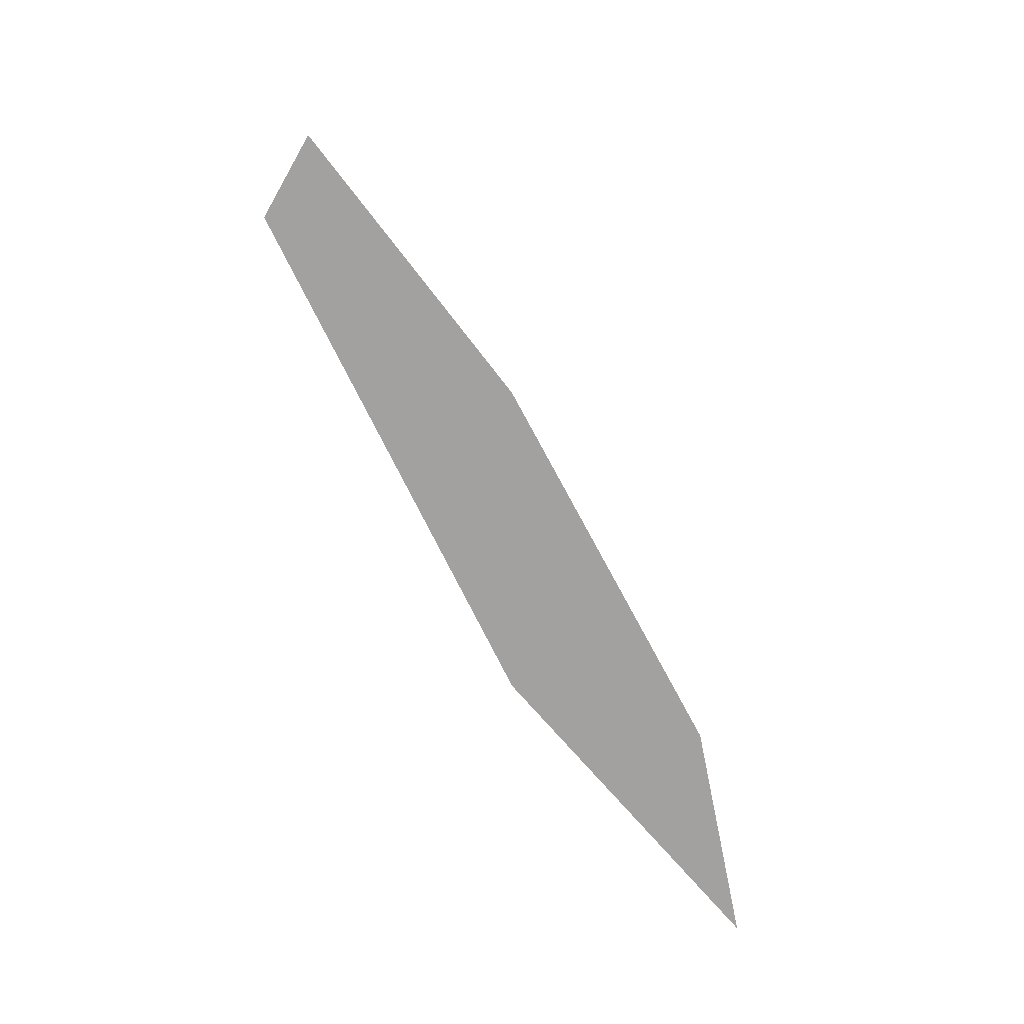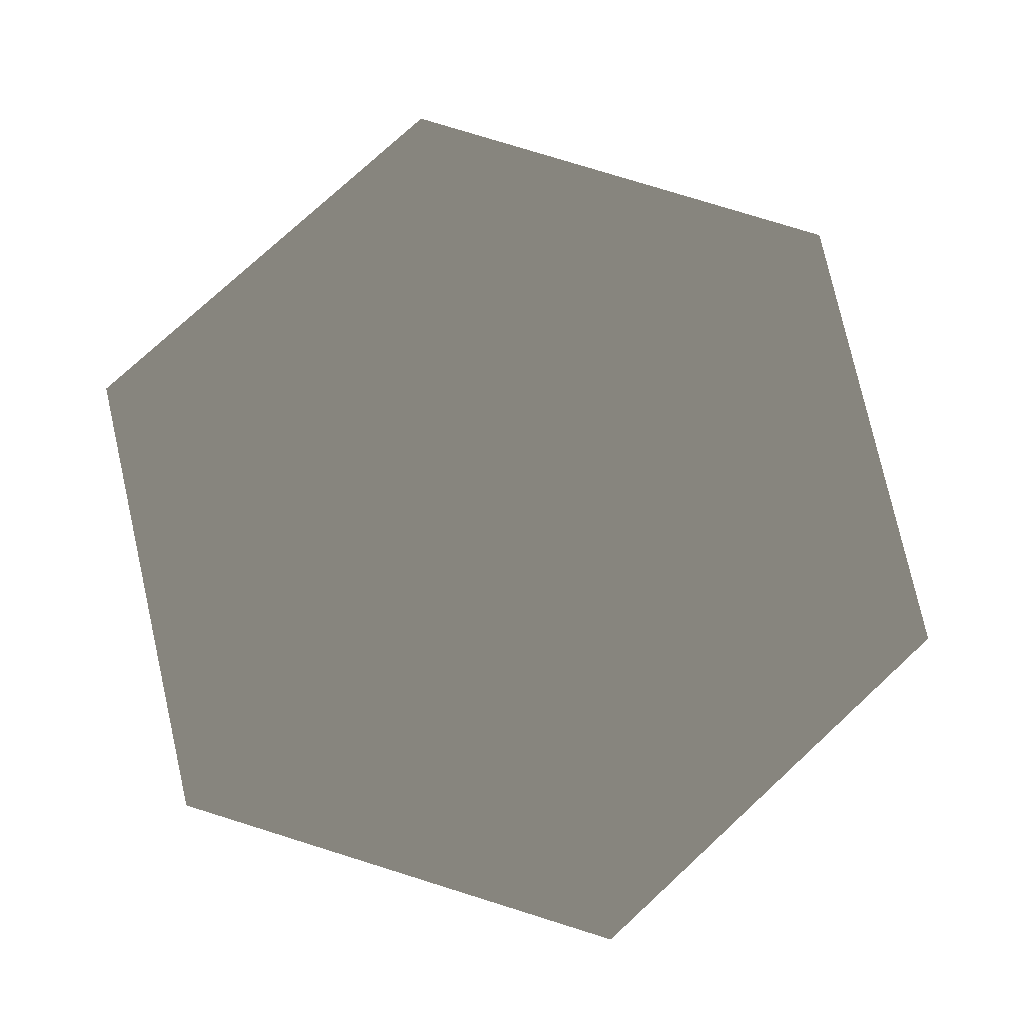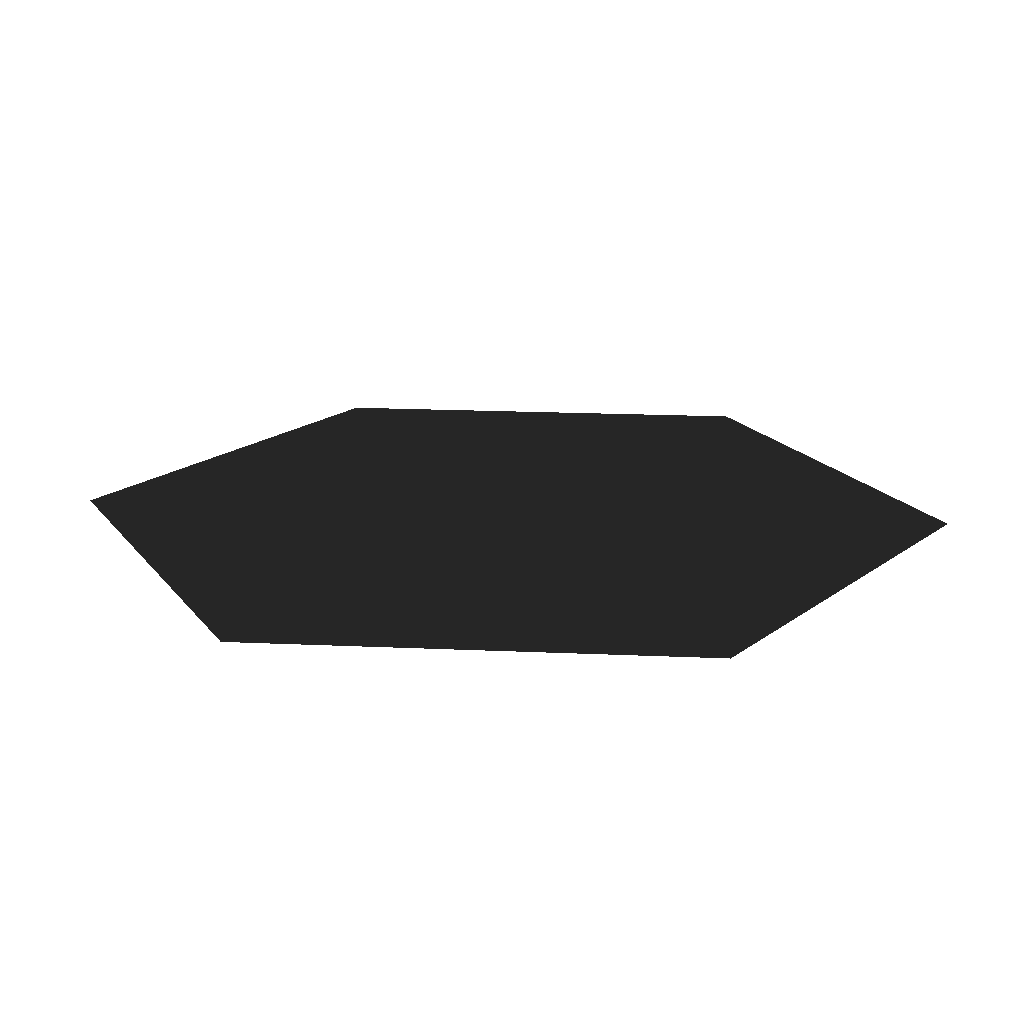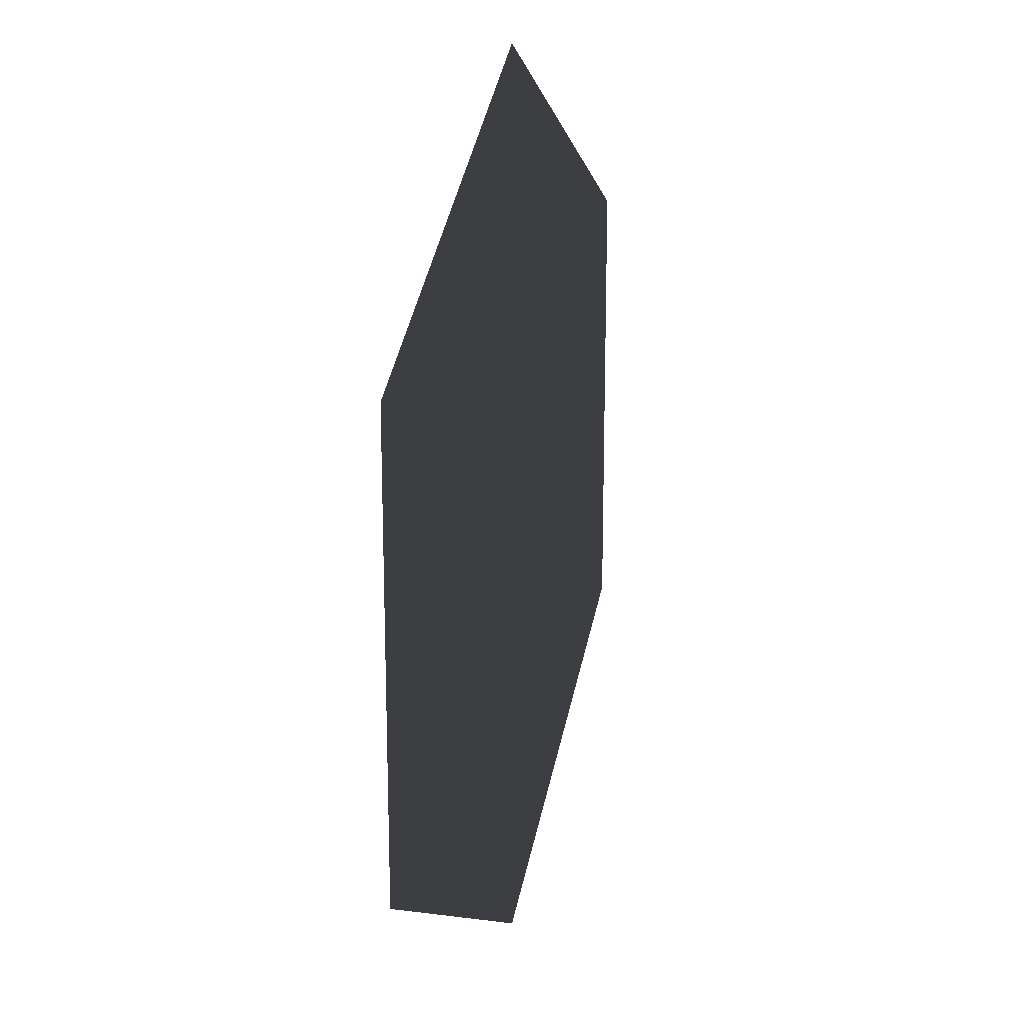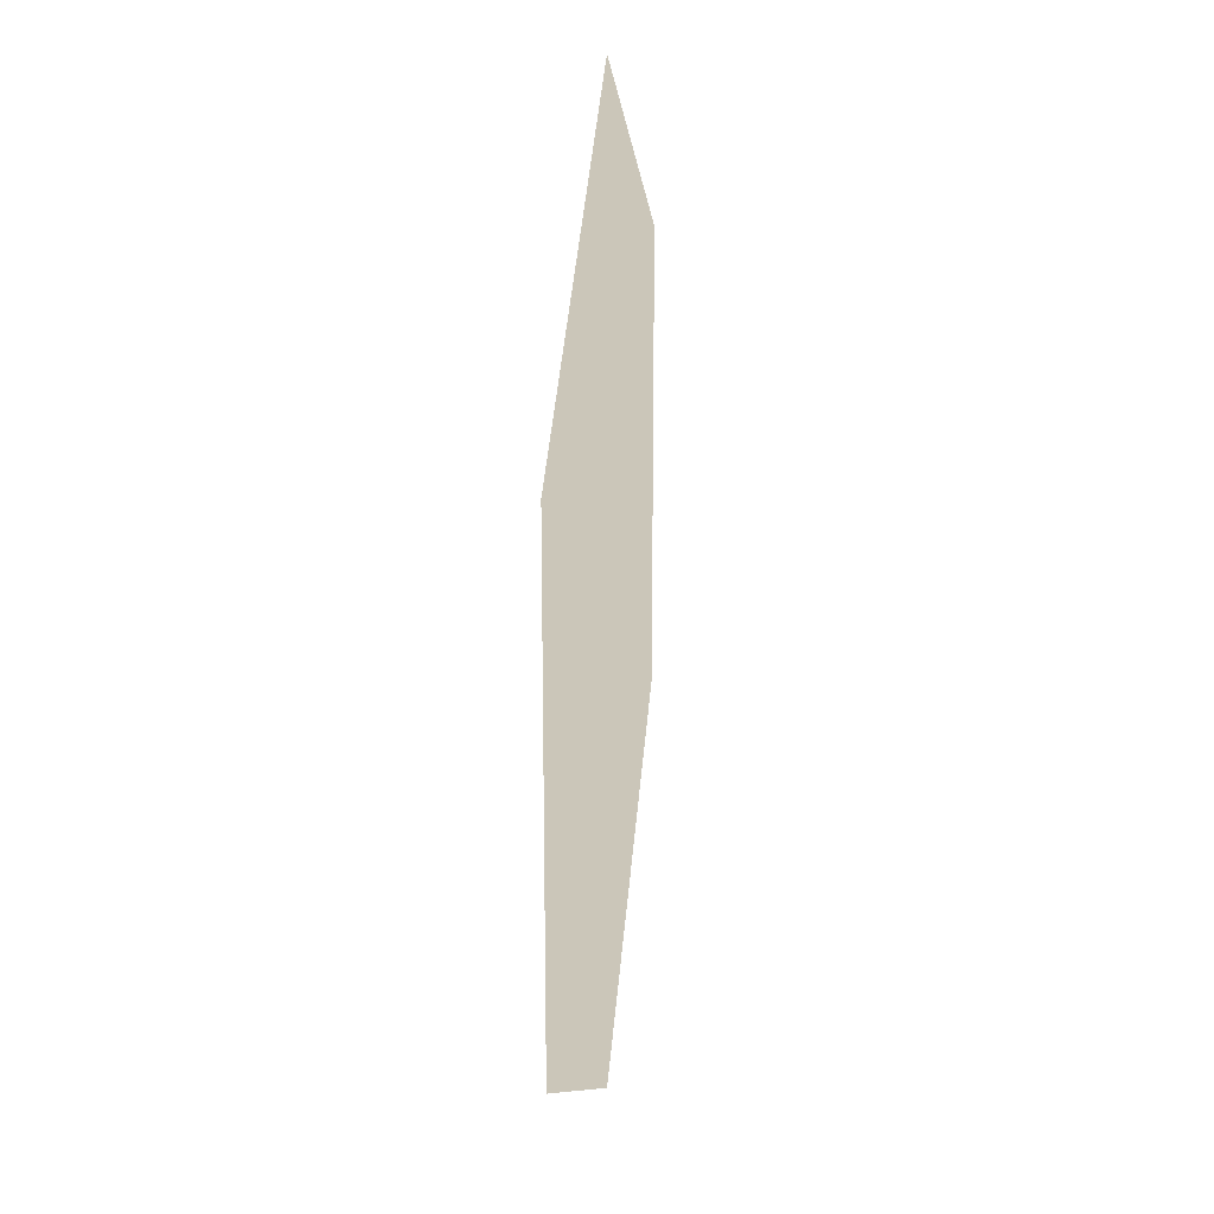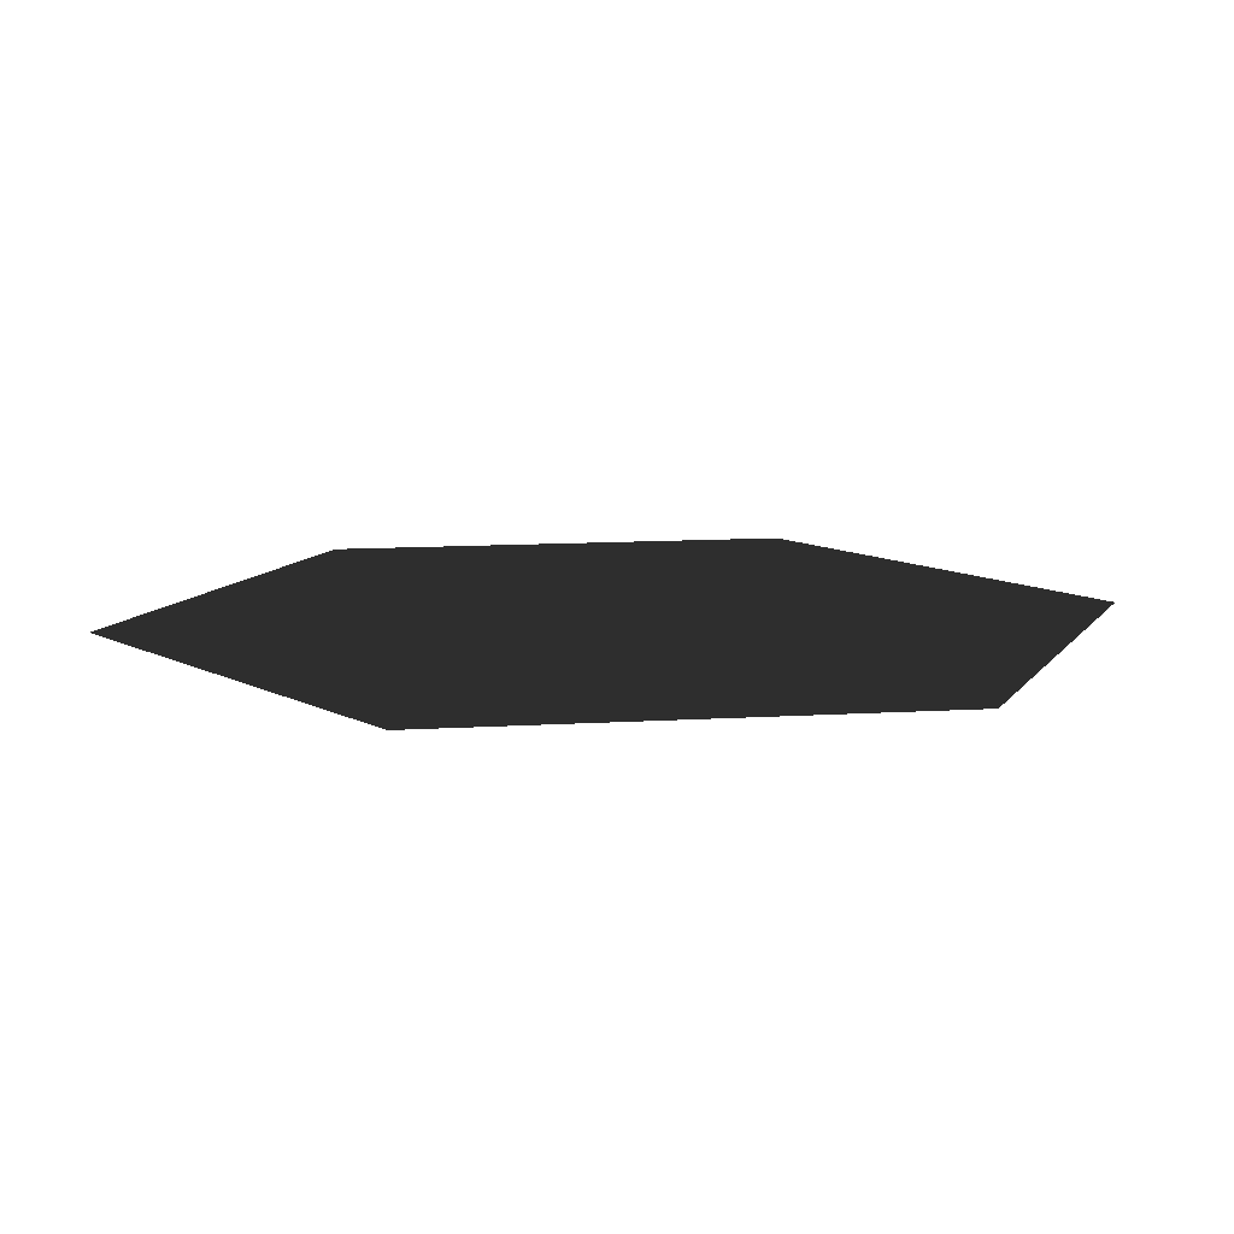
<metadata>
{"format":"obj","ext":"obj","renderer":"f3d","projection":"perspective","resolution":1024,"background":"white","views":[{"elev":-72.3,"azim":-57.9,"up":"+Z"},{"elev":77.4,"azim":-132.7,"up":"+Y"},{"elev":18.2,"azim":155.0,"up":"+Y"},{"elev":19.5,"azim":-74.6,"up":"+Z"},{"elev":21.0,"azim":96.4,"up":"+Z"},{"elev":11.1,"azim":141.3,"up":"+Y"}]}
</metadata>
<code>
o Cylinder
v -4.4e-05 0.09464 -0.05208
v -0.04335 0.09464 0.02292
v 0.04326 0.09464 0.02292
v 0.04326 0.09464 -0.02708
v 0.04326 0.09464 0.02292
v 0.04326 0.09464 0.02292
v 0.04326 0.09464 -0.02708
v -4.4e-05 0.09464 -0.05208
v -4.4e-05 0.09464 -0.05208
v -0.04335 0.09464 -0.02708
v -0.04335 0.09464 0.02292
v -0.04335 0.09464 0.02292
v -4.4e-05 0.09464 0.04792
v 0.04326 0.09464 0.02292
f 1 2 3
f 6 7 8
f 9 10 11
f 12 13 14
l 4 5

</code>
